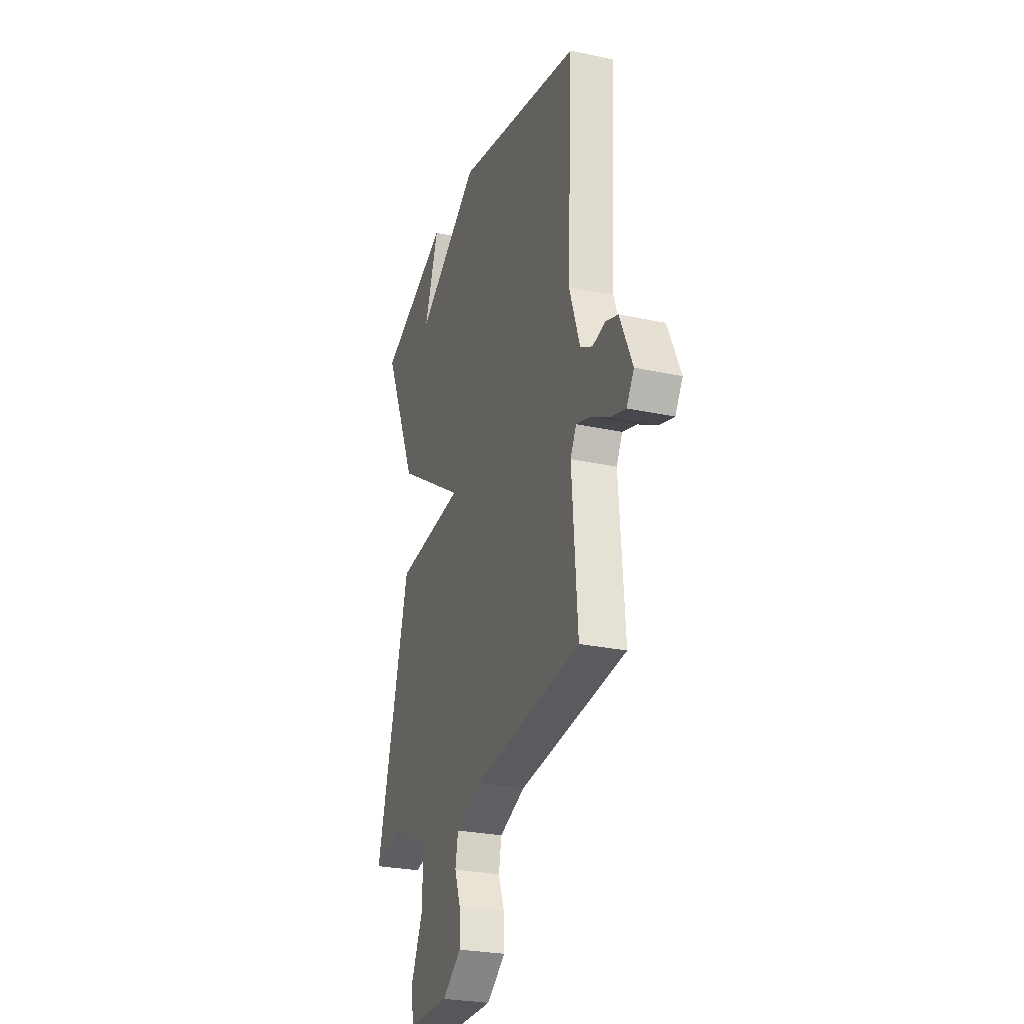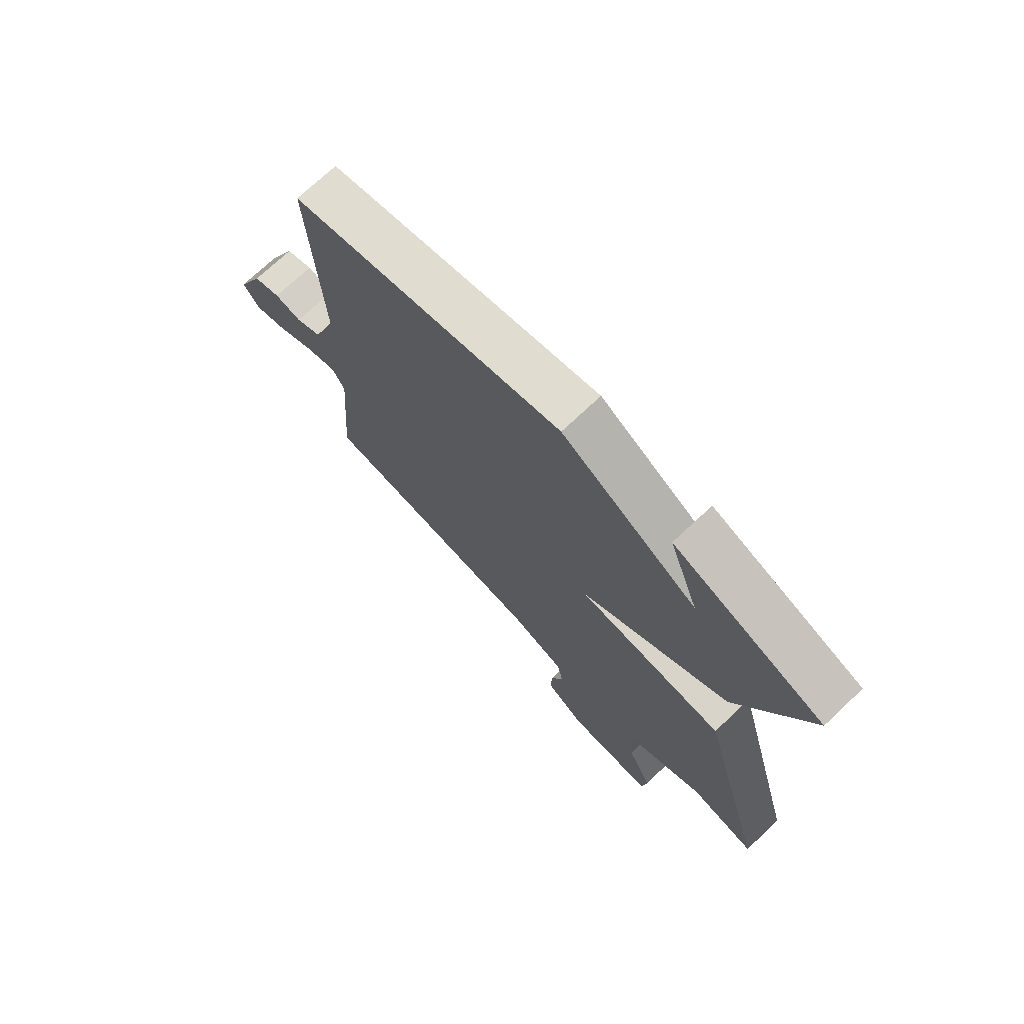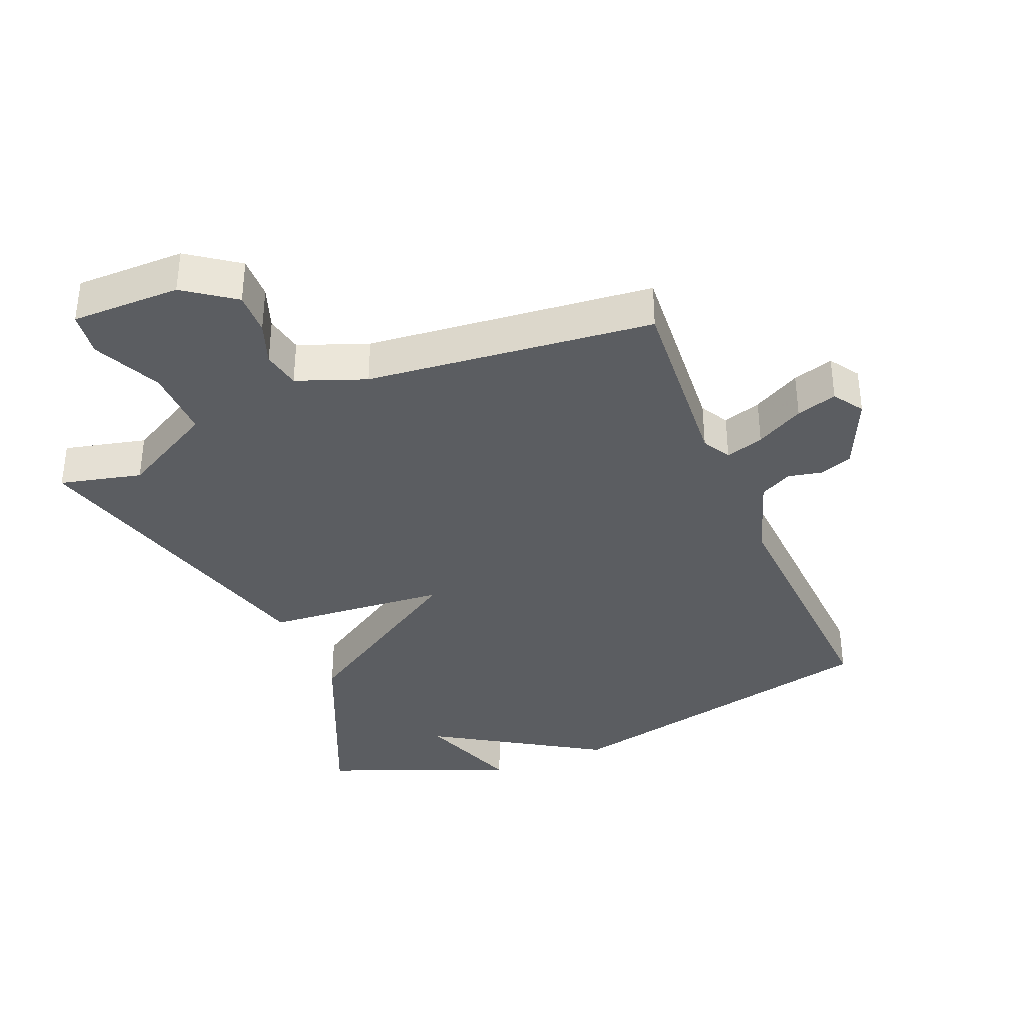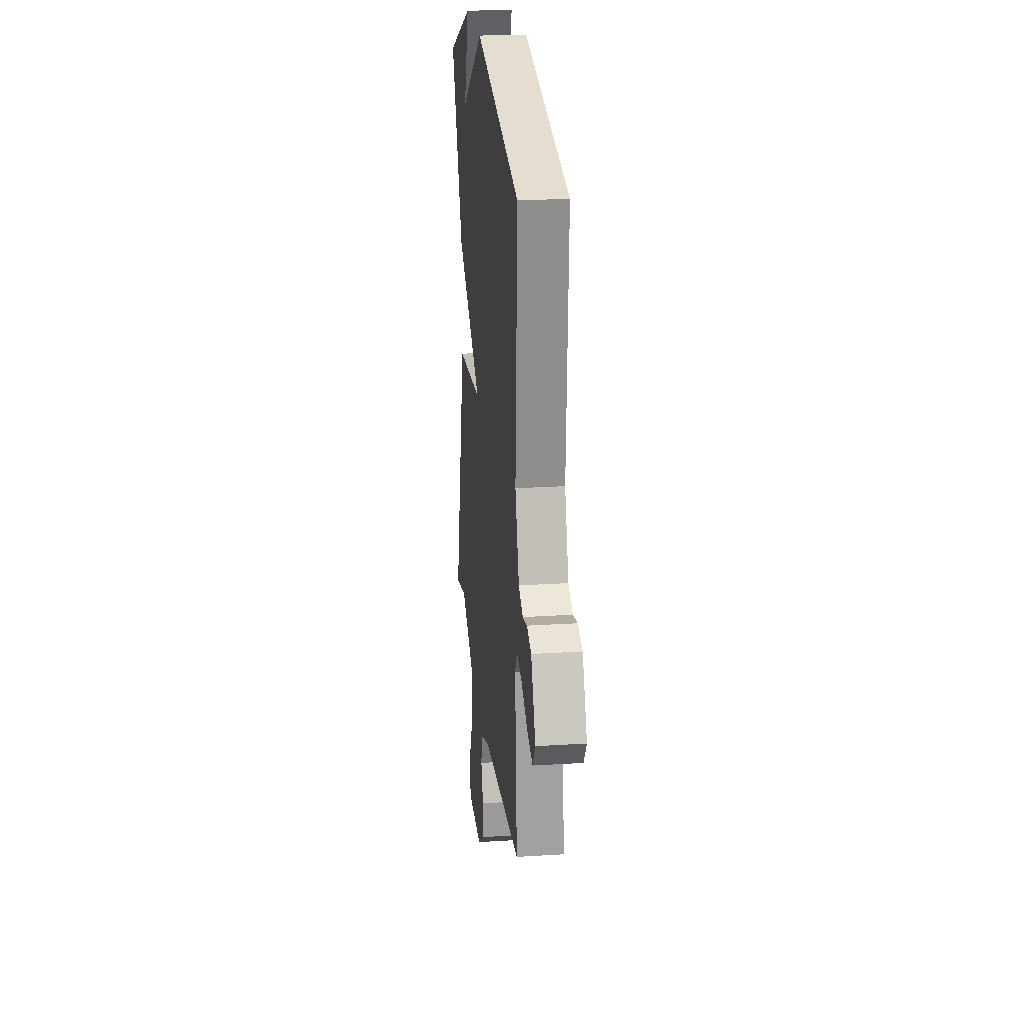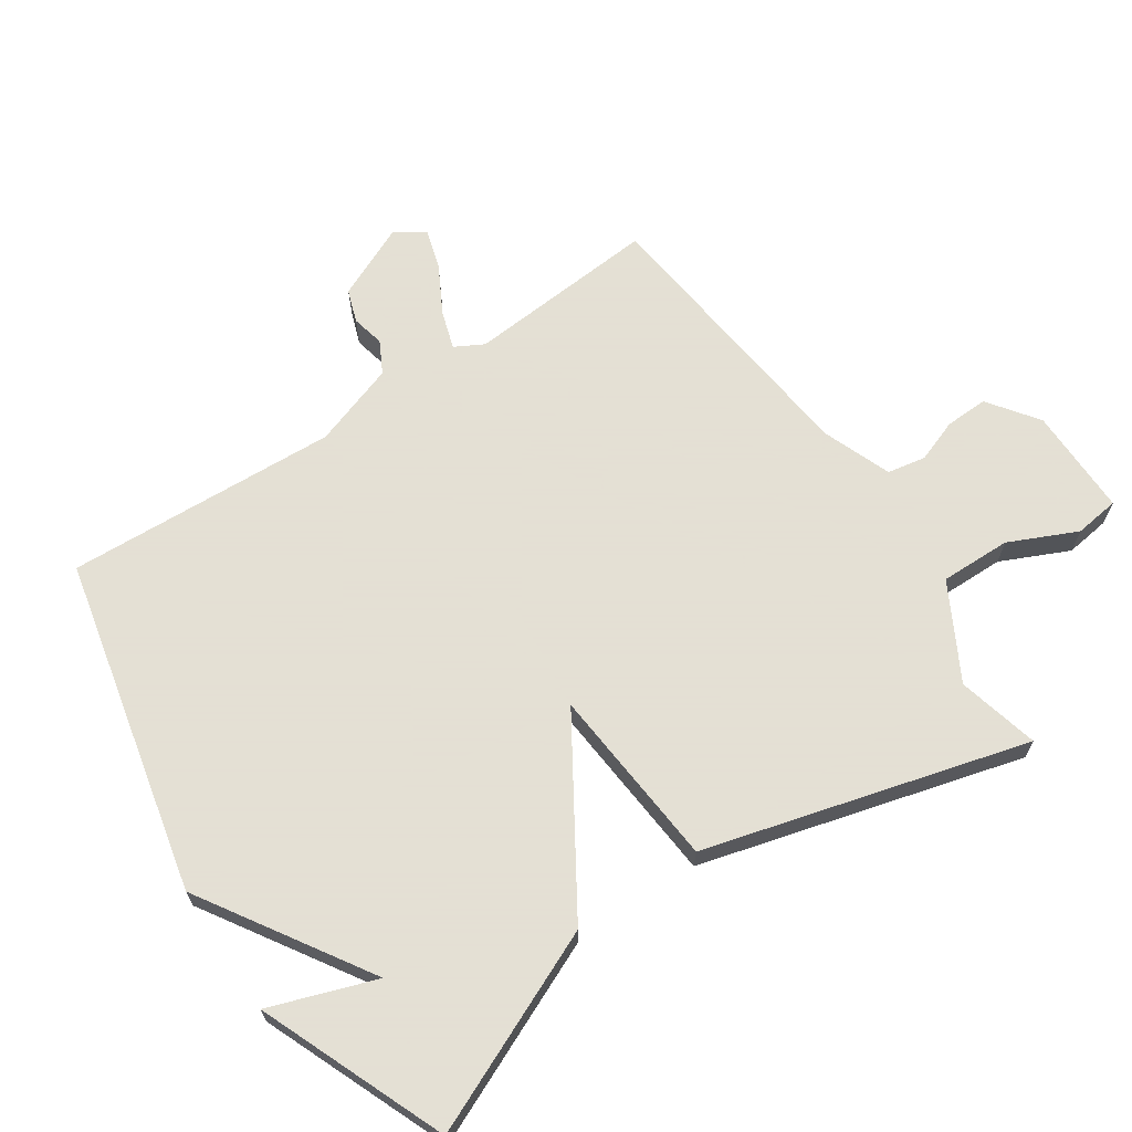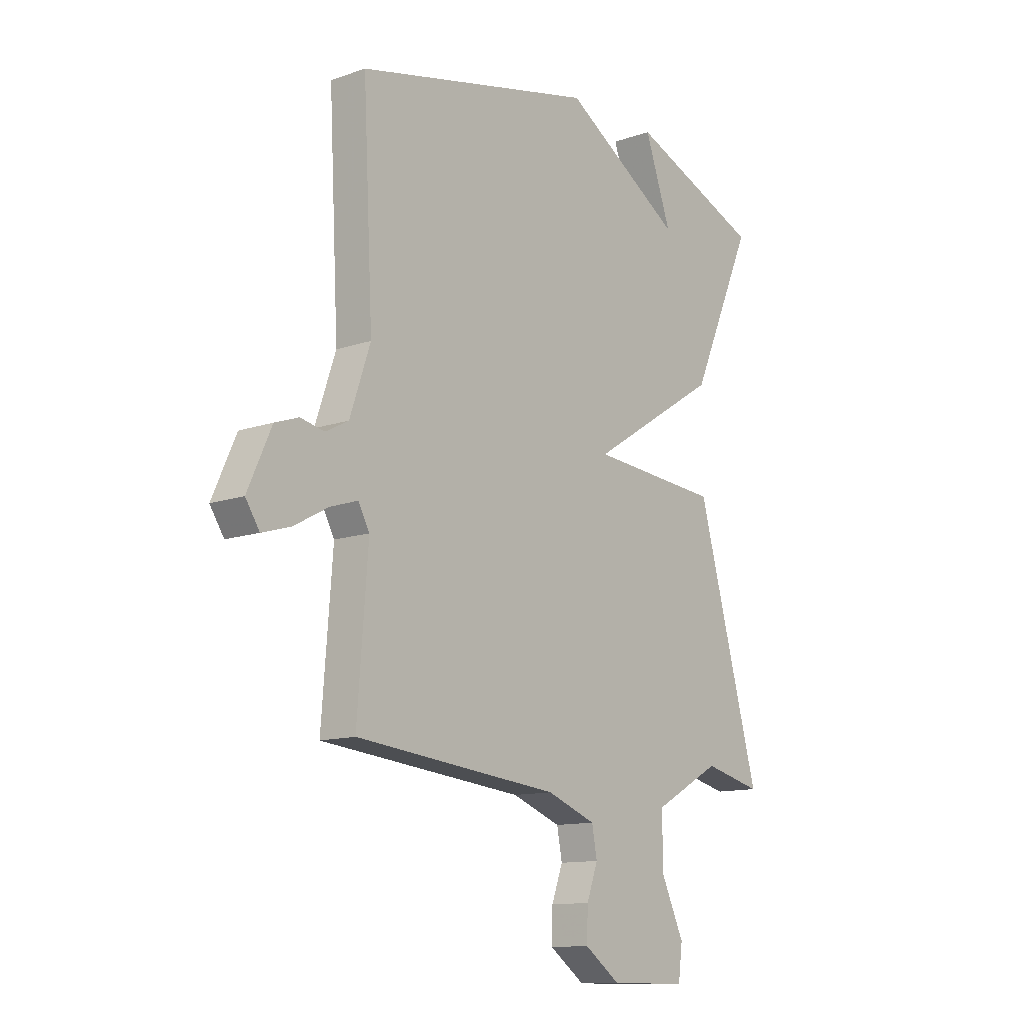
<metadata>
{"format":"obj","ext":"obj","renderer":"f3d","projection":"perspective","resolution":1024,"background":"white","views":[{"elev":-26.9,"azim":-108.6,"up":"+Z"},{"elev":72.9,"azim":46.7,"up":"+Z"},{"elev":-36.1,"azim":-157.4,"up":"+Y"},{"elev":22.7,"azim":-96.2,"up":"+Z"},{"elev":66.2,"azim":56.0,"up":"+Y"},{"elev":-12.2,"azim":-50.5,"up":"+Z"}]}
</metadata>
<code>
v 0.5 0.07 0.5
v 0.365 0.07 0.194
v 0.085 0.07 0.017
v 0.365 0.07 -0.006
v 0.5 0.07 -0.5
v 0.375 0.07 -0.47
v 0.23 0.07 -0.55
v 0.232 0.07 -0.659
v 0.28 0.07 -0.763
v 0.271 0.07 -0.832
v 0.104 0.07 -0.832
v 0.028 0.07 -0.777
v 0.03 0.07 -0.711
v 0.054 0.07 -0.645
v 0.043 0.07 -0.586
v -0.062 0.07 -0.546
v -0.5 0.07 -0.5
v -0.477 0.07 -0.205
v -0.501 0.07 -0.161
v -0.56 0.07 -0.18
v -0.633 0.07 -0.22
v -0.695 0.07 -0.239
v -0.725 0.07 -0.193
v -0.674 0.07 -0.08
v -0.623 0.07 -0.062
v -0.572 0.07 -0.073
v -0.523 0.07 -0.047
v -0.479 0.07 0.082
v -0.5 0.07 0.5
v 0.015 0.07 0.616
v 0.272 0.07 0.454
v 0.215 0.07 0.616
v 0.5 0 0.5
v 0.365 0 0.194
v 0.085 0 0.017
v 0.365 0 -0.006
v 0.5 0 -0.5
v 0.375 0 -0.47
v 0.23 0 -0.55
v 0.232 0 -0.659
v 0.28 0 -0.763
v 0.271 0 -0.832
v 0.104 0 -0.832
v 0.028 0 -0.777
v 0.03 0 -0.711
v 0.054 0 -0.645
v 0.043 0 -0.586
v -0.062 0 -0.546
v -0.5 0 -0.5
v -0.477 0 -0.205
v -0.501 0 -0.161
v -0.56 0 -0.18
v -0.633 0 -0.22
v -0.695 0 -0.239
v -0.725 0 -0.193
v -0.674 0 -0.08
v -0.623 0 -0.062
v -0.572 0 -0.073
v -0.523 0 -0.047
v -0.479 0 0.082
v -0.5 0 0.5
v 0.015 0 0.616
v 0.272 0 0.454
v 0.215 0 0.616
f 31 32 1 2
f 31 2 3
f 30 31 3
f 29 30 3
f 28 29 3
f 27 28 3
f 4 5 6
f 3 4 6
f 27 3 6
f 26 27 6
f 24 25 26
f 23 24 26
f 22 23 26
f 21 22 26
f 20 21 26
f 19 20 26
f 19 26 6 7
f 18 19 7 8
f 16 17 18
f 15 16 18
f 15 18 8
f 9 10 11
f 8 9 11
f 15 8 11
f 14 15 11
f 11 12 13 14
f 34 33 64 63
f 35 34 63
f 35 63 62
f 35 62 61
f 35 61 60
f 35 60 59
f 38 37 36
f 38 36 35
f 38 35 59
f 38 59 58
f 58 57 56
f 58 56 55
f 58 55 54
f 58 54 53
f 58 53 52
f 58 52 51
f 39 38 58 51
f 40 39 51 50
f 50 49 48
f 50 48 47
f 40 50 47
f 43 42 41
f 43 41 40
f 43 40 47
f 43 47 46
f 46 45 44 43
f 1 33 34 2
f 2 34 35 3
f 3 35 36 4
f 4 36 37 5
f 5 37 38 6
f 6 38 39 7
f 7 39 40 8
f 8 40 41 9
f 9 41 42 10
f 10 42 43 11
f 11 43 44 12
f 12 44 45 13
f 13 45 46 14
f 14 46 47 15
f 15 47 48 16
f 16 48 49 17
f 17 49 50 18
f 18 50 51 19
f 19 51 52 20
f 20 52 53 21
f 21 53 54 22
f 22 54 55 23
f 23 55 56 24
f 24 56 57 25
f 25 57 58 26
f 26 58 59 27
f 27 59 60 28
f 28 60 61 29
f 29 61 62 30
f 30 62 63 31
f 31 63 64 32
f 32 64 33 1

</code>
